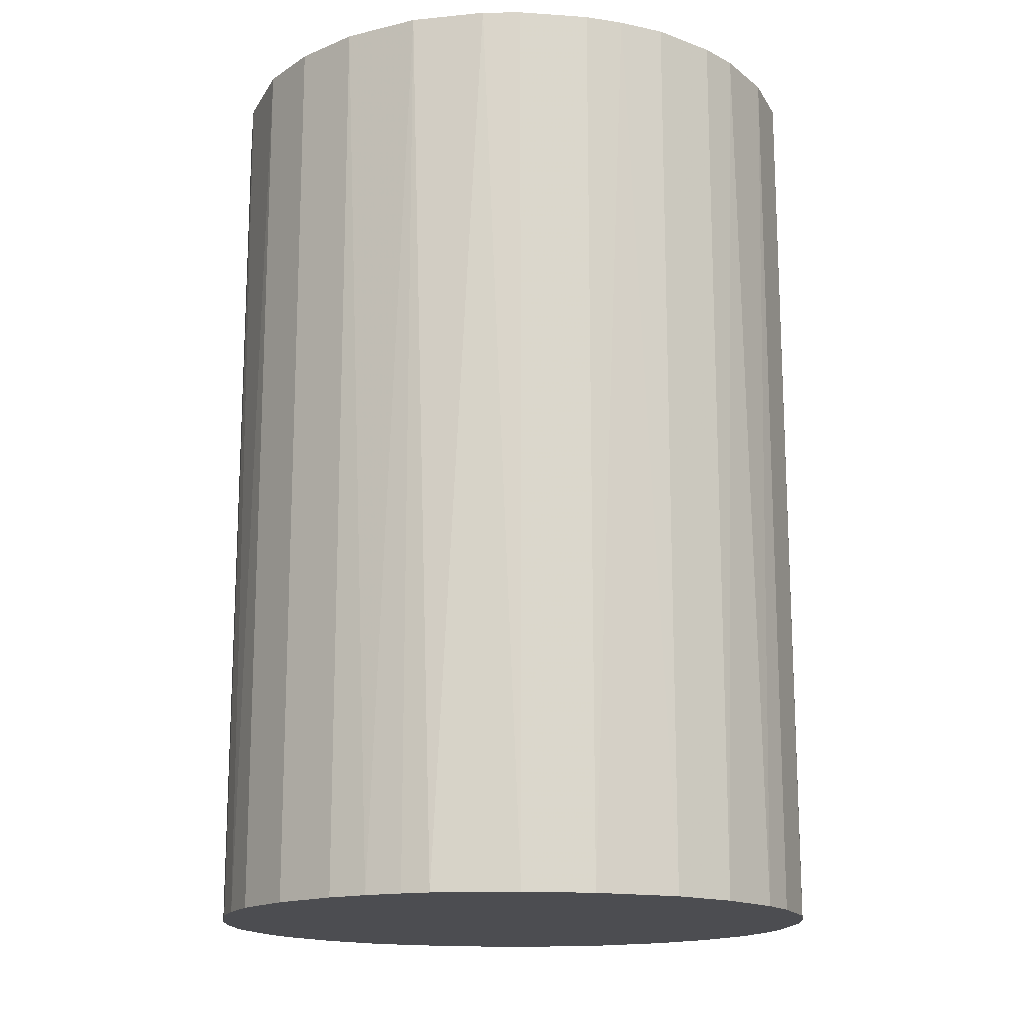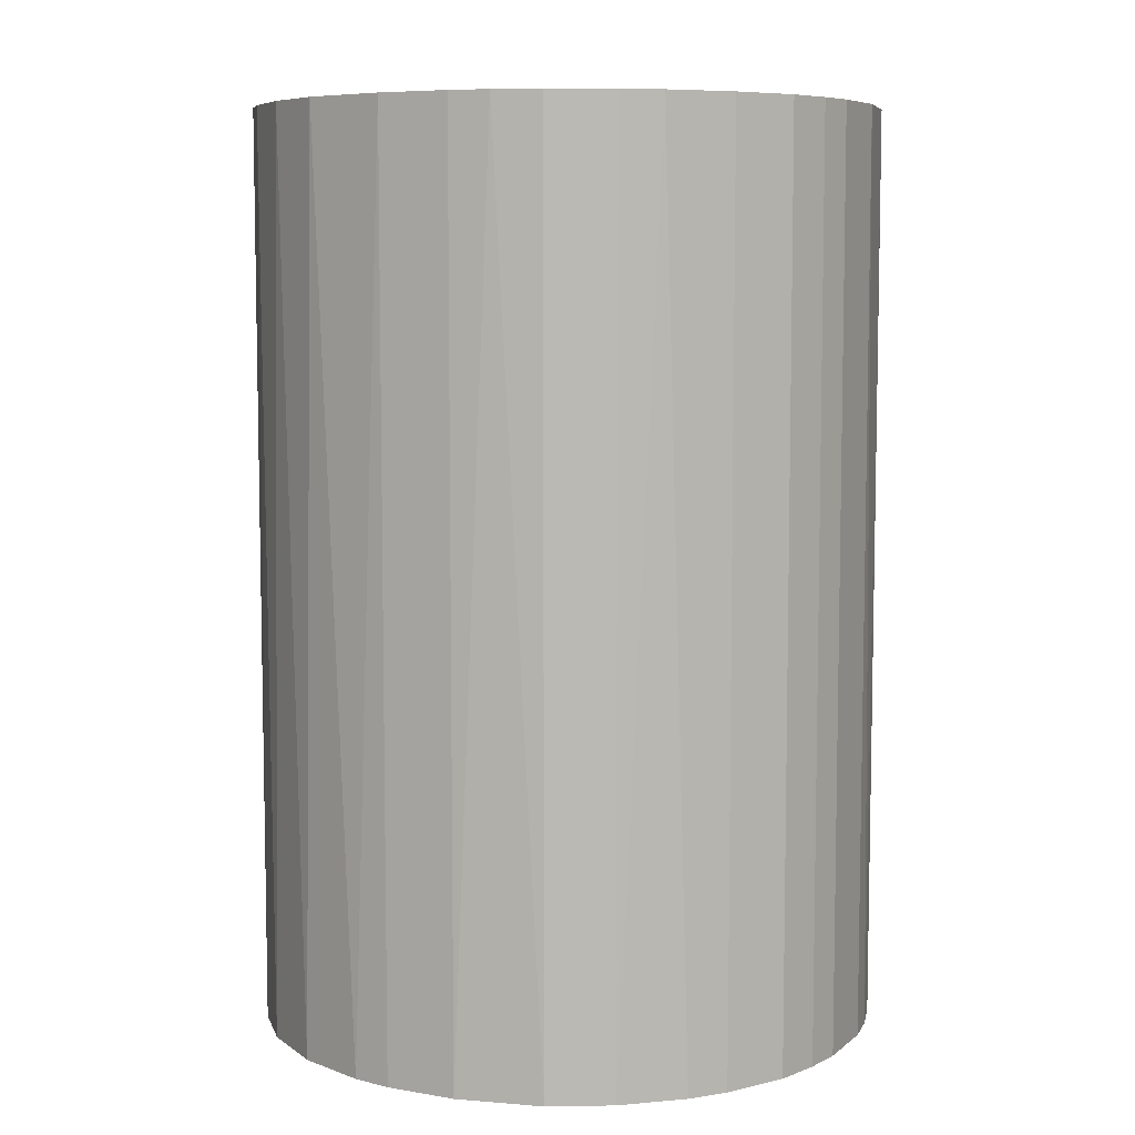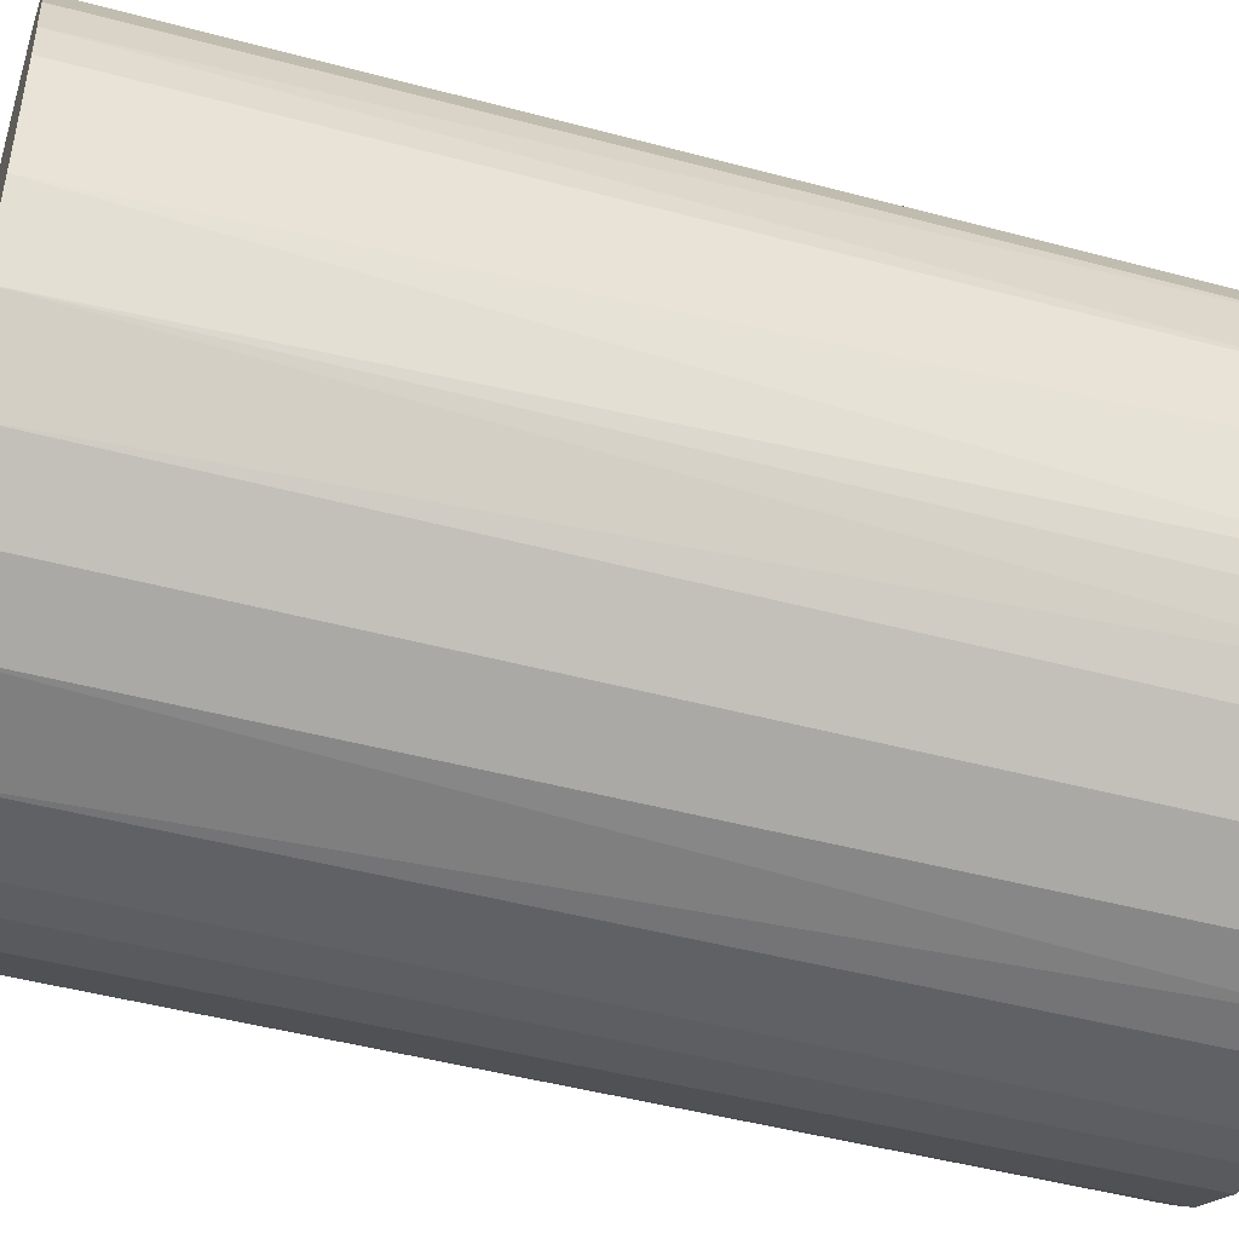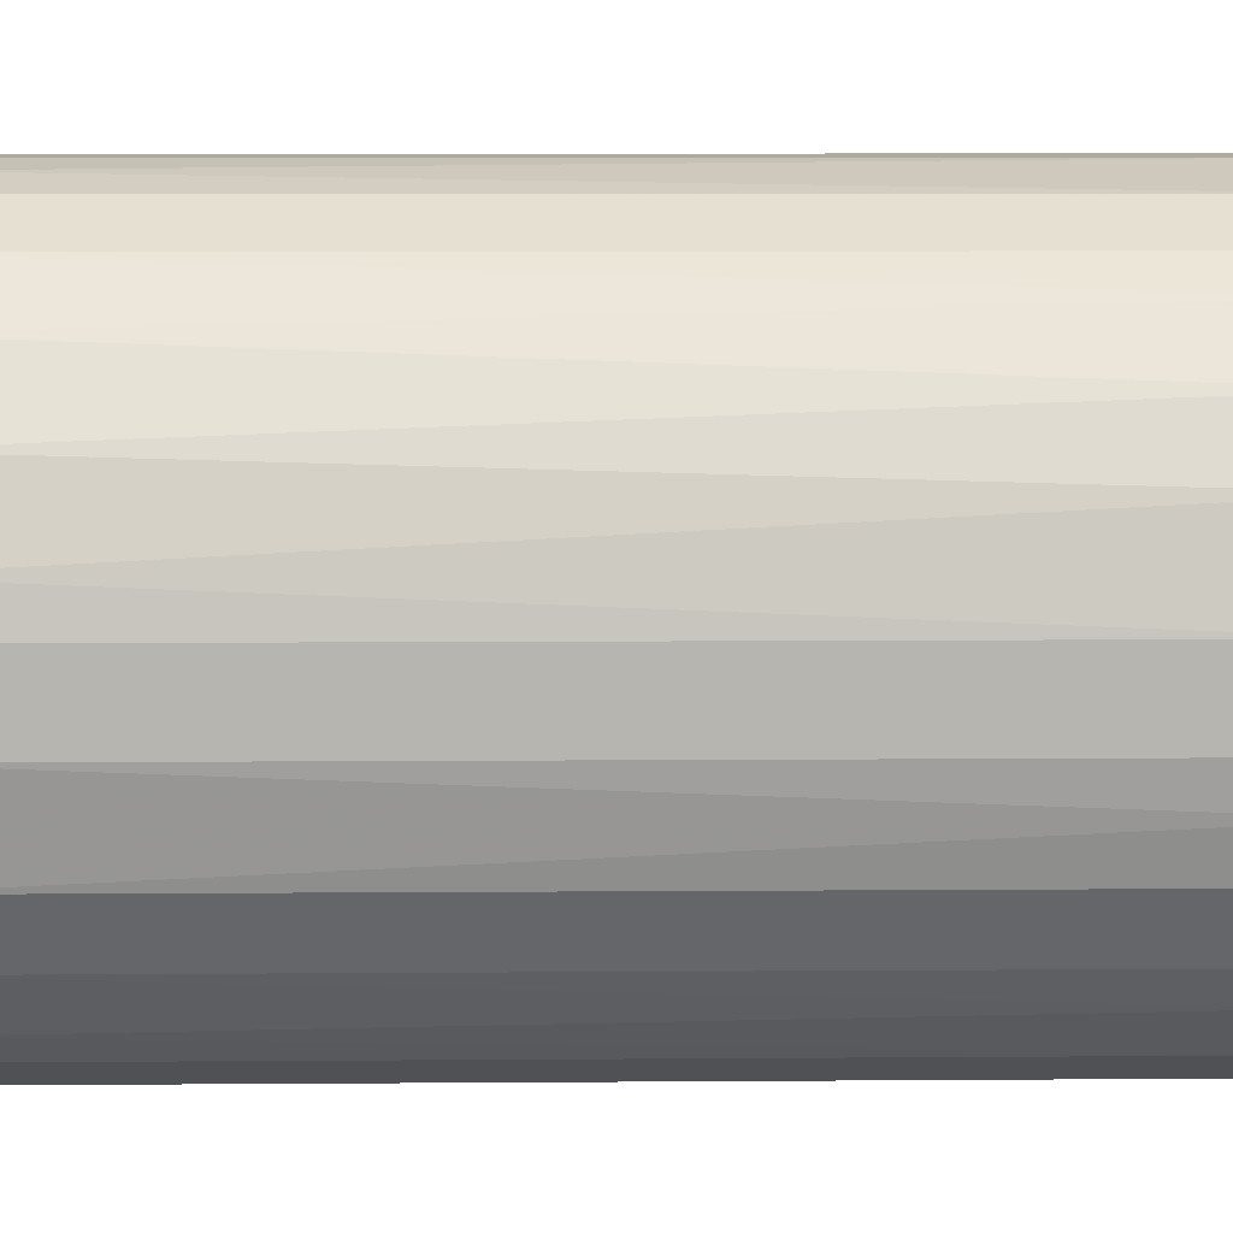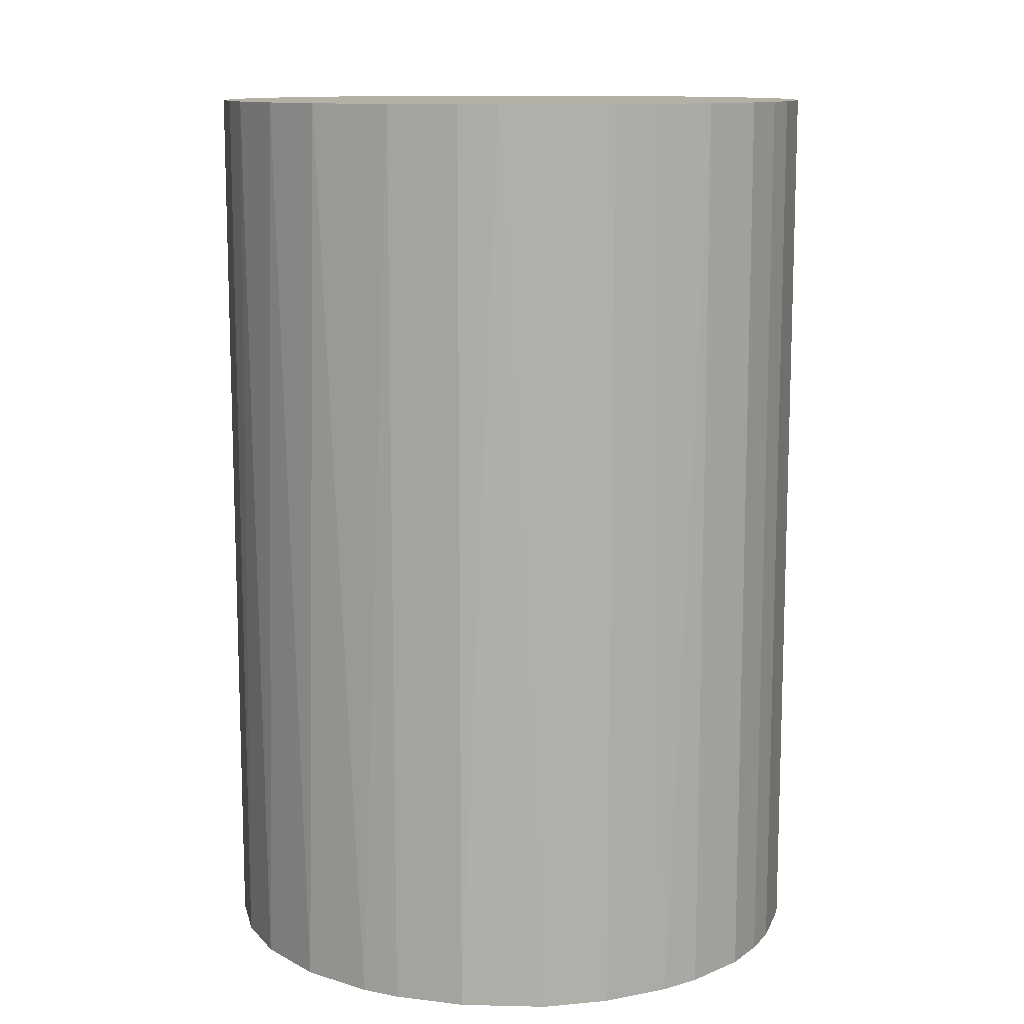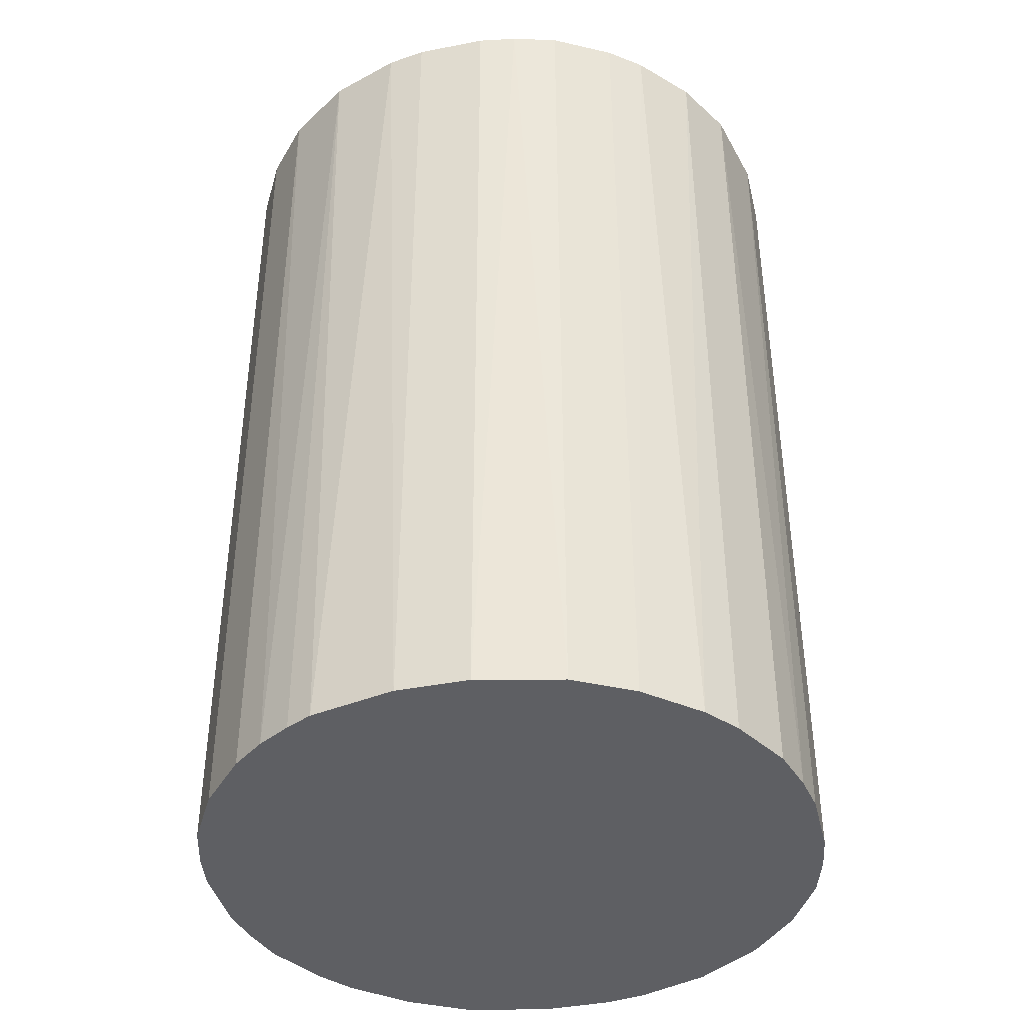
<metadata>
{"format":"obj","ext":"obj","renderer":"f3d","projection":"perspective","resolution":1024,"background":"white","views":[{"elev":-16.1,"azim":81.8,"up":"+Z"},{"elev":7.2,"azim":-63.5,"up":"+Z"},{"elev":-46.9,"azim":73.1,"up":"+Y"},{"elev":9.3,"azim":-91.1,"up":"+Y"},{"elev":11.7,"azim":-73.7,"up":"+Z"},{"elev":-40.6,"azim":103.4,"up":"+Z"}]}
</metadata>
<code>
o convex_0
v -0.02337 -0.002693 -0.03495
v 0.0234 0.002718 0.03495
v 0.0229 0.005671 0.03495
v -0.02337 -0.002693 0.03495
v 0.005671 -0.02288 -0.03495
v 0.005671 0.0229 -0.03495
v -0.009093 0.02192 0.03495
v -0.005646 -0.02288 0.03495
v 0.0234 0.002718 -0.03495
v 0.01749 -0.01598 0.03495
v -0.01746 0.01601 -0.03495
v -0.01598 -0.01746 -0.03495
v 0.01355 0.01945 0.03495
v 0.02093 -0.01106 -0.03495
v -0.02189 0.009119 0.03495
v 0.01946 0.01355 -0.03495
v -0.01943 -0.01352 0.03495
v -0.009093 0.02192 -0.03495
v 0.009119 -0.02189 0.03495
v 0.002718 0.0234 0.03495
v -0.005646 -0.02288 -0.03495
v 0.01355 -0.01943 -0.03495
v 0.0229 -0.005646 0.03495
v -0.02288 0.005671 -0.03495
v -0.01598 0.01749 0.03495
v -0.02189 -0.009093 -0.03495
v -0.01353 -0.01943 0.03495
v 0.01355 0.01945 -0.03495
v 0.01946 0.01355 0.03495
v -0.002693 0.0234 -0.03495
v 0.002718 -0.02337 0.03495
v 0.0234 -0.002688 -0.03495
v 0.02192 0.009119 -0.03495
v 0.009119 0.02192 0.03495
v -0.009093 -0.02189 -0.03495
v -0.02337 0.002718 0.03495
v -0.02189 -0.009093 0.03495
v -0.02091 0.01109 -0.03495
v 0.02093 -0.01106 0.03495
v -0.01943 0.01355 0.03495
v -0.002693 -0.02337 -0.03495
v -0.01353 0.01946 -0.03495
v -0.002693 0.0234 0.03495
v 0.01749 -0.01598 -0.03495
v 0.01749 0.01601 0.03495
v 0.01355 -0.01943 0.03495
v -0.01943 -0.01352 -0.03495
v 0.02192 -0.009093 -0.03495
v 0.02192 0.009119 0.03495
v 0.009119 -0.02189 -0.03495
v -0.009093 -0.02189 0.03495
v 0.009119 0.02192 -0.03495
v 0.01601 0.01748 -0.03495
v -0.01746 -0.01598 0.03495
v 0.002718 -0.02337 -0.03495
v -0.002693 -0.02337 0.03495
v -0.02337 0.002718 -0.03495
v 0.002718 0.0234 -0.03495
v 0.0234 -0.002688 0.03495
v -0.01353 -0.01943 -0.03495
v -0.01353 0.01946 0.03495
v -0.02288 -0.005646 0.03495
v -0.005646 0.0229 -0.03495
v 0.01946 -0.01352 -0.03495
f 44 14 64
f 2 3 4
f 5 1 6
f 4 3 7
f 2 4 8
f 3 2 9
f 5 6 9
f 2 8 10
f 6 1 11
f 1 5 12
f 7 3 13
f 5 9 14
f 4 7 15
f 9 6 16
f 8 4 17
f 6 11 18
f 10 8 19
f 7 13 20
f 12 5 21
f 5 14 22
f 2 10 23
f 11 1 24
f 15 7 25
f 1 12 26
f 8 17 27
f 16 6 28
f 13 3 29
f 6 18 30
f 5 19 31
f 19 8 31
f 9 2 32
f 14 9 32
f 3 9 33
f 9 16 33
f 16 29 33
f 6 20 34
f 20 13 34
f 13 28 34
f 21 8 35
f 12 21 35
f 1 4 36
f 4 15 36
f 15 24 36
f 17 4 37
f 26 17 37
f 11 24 38
f 24 15 38
f 23 10 39
f 15 25 40
f 25 11 40
f 11 38 40
f 38 15 40
f 21 5 41
f 8 21 41
f 7 18 42
f 18 11 42
f 11 25 42
f 7 20 43
f 20 30 43
f 22 14 44
f 10 22 44
f 13 29 45
f 29 16 45
f 10 19 46
f 22 10 46
f 19 22 46
f 26 12 47
f 17 26 47
f 14 32 48
f 32 23 48
f 39 14 48
f 23 39 48
f 29 3 49
f 3 33 49
f 33 29 49
f 19 5 50
f 5 22 50
f 22 19 50
f 8 27 51
f 35 8 51
f 27 35 51
f 28 6 52
f 6 34 52
f 34 28 52
f 28 13 53
f 16 28 53
f 13 45 53
f 45 16 53
f 27 17 54
f 12 27 54
f 47 12 54
f 17 47 54
f 5 31 55
f 41 5 55
f 31 41 55
f 31 8 56
f 8 41 56
f 41 31 56
f 24 1 57
f 1 36 57
f 36 24 57
f 20 6 58
f 6 30 58
f 30 20 58
f 2 23 59
f 32 2 59
f 23 32 59
f 27 12 60
f 12 35 60
f 35 27 60
f 25 7 61
f 7 42 61
f 42 25 61
f 4 1 62
f 1 26 62
f 37 4 62
f 26 37 62
f 18 7 63
f 30 18 63
f 7 43 63
f 43 30 63
f 39 10 64
f 14 39 64
f 10 44 64

</code>
